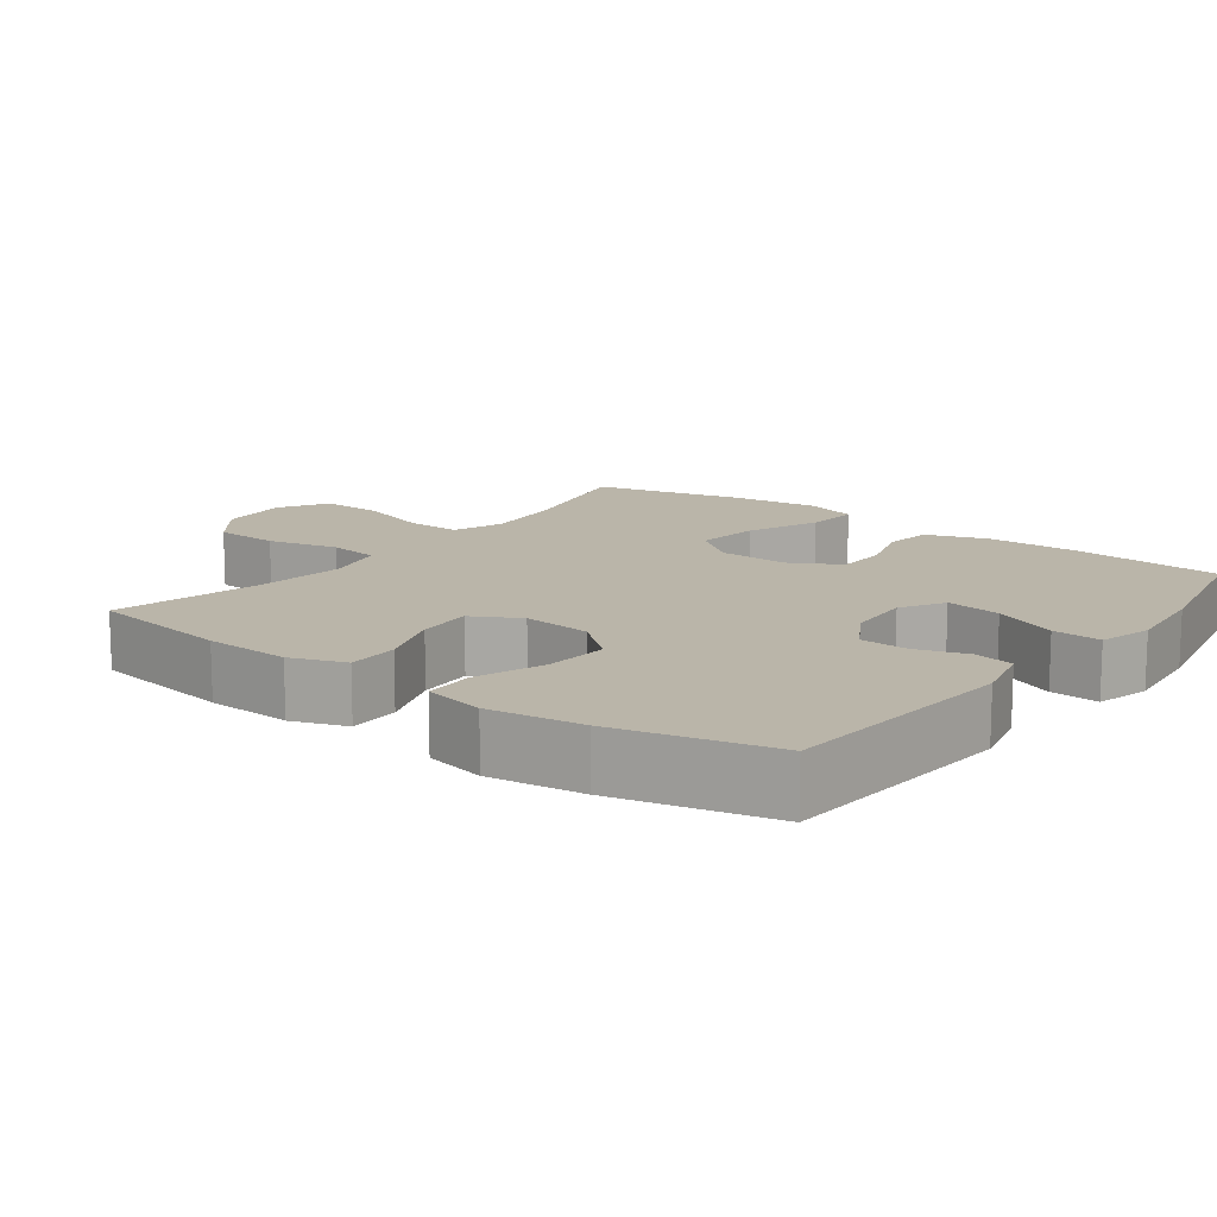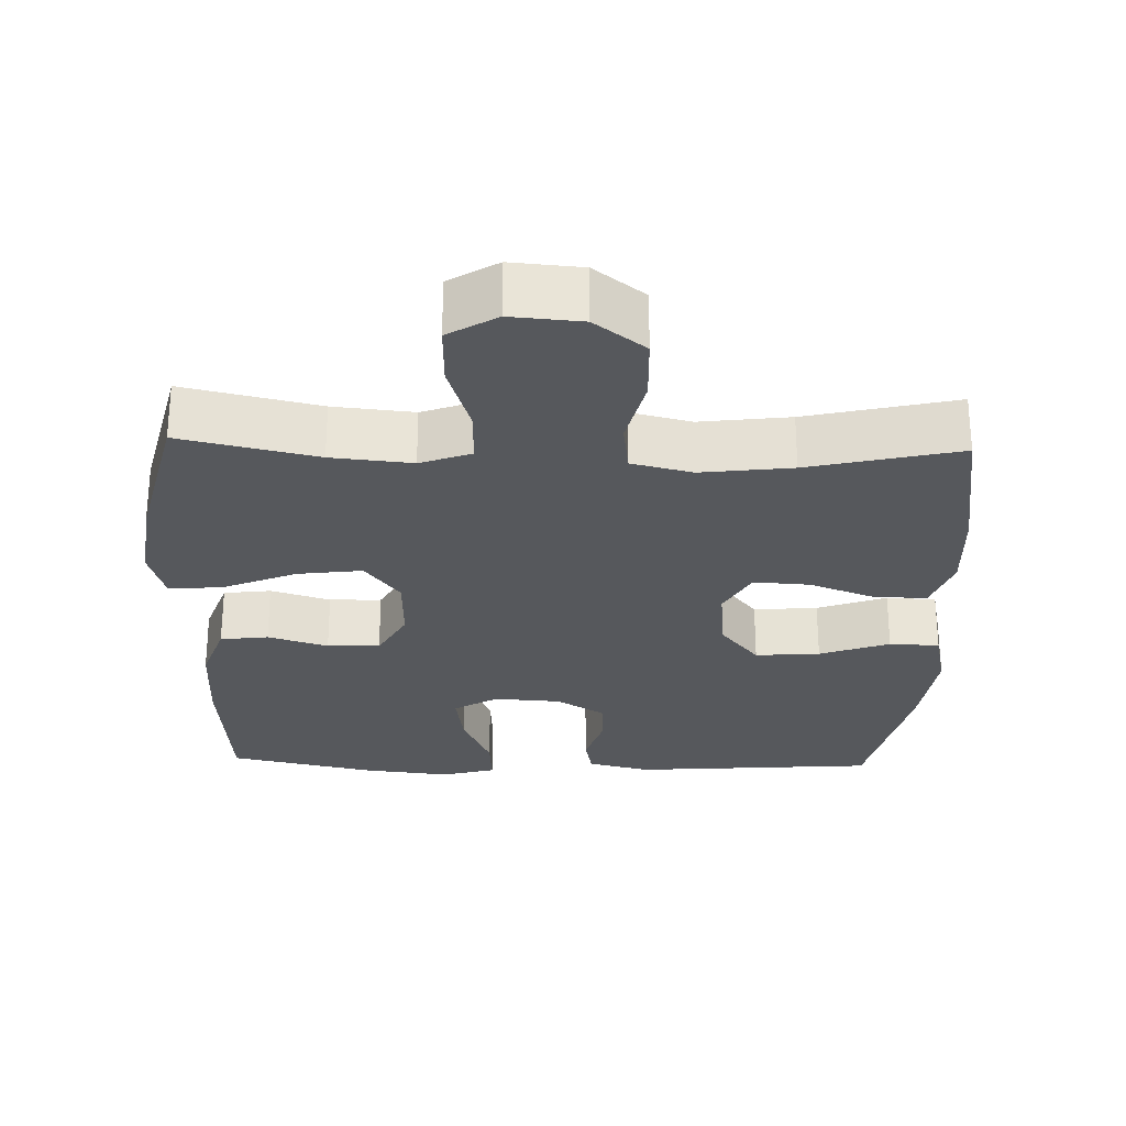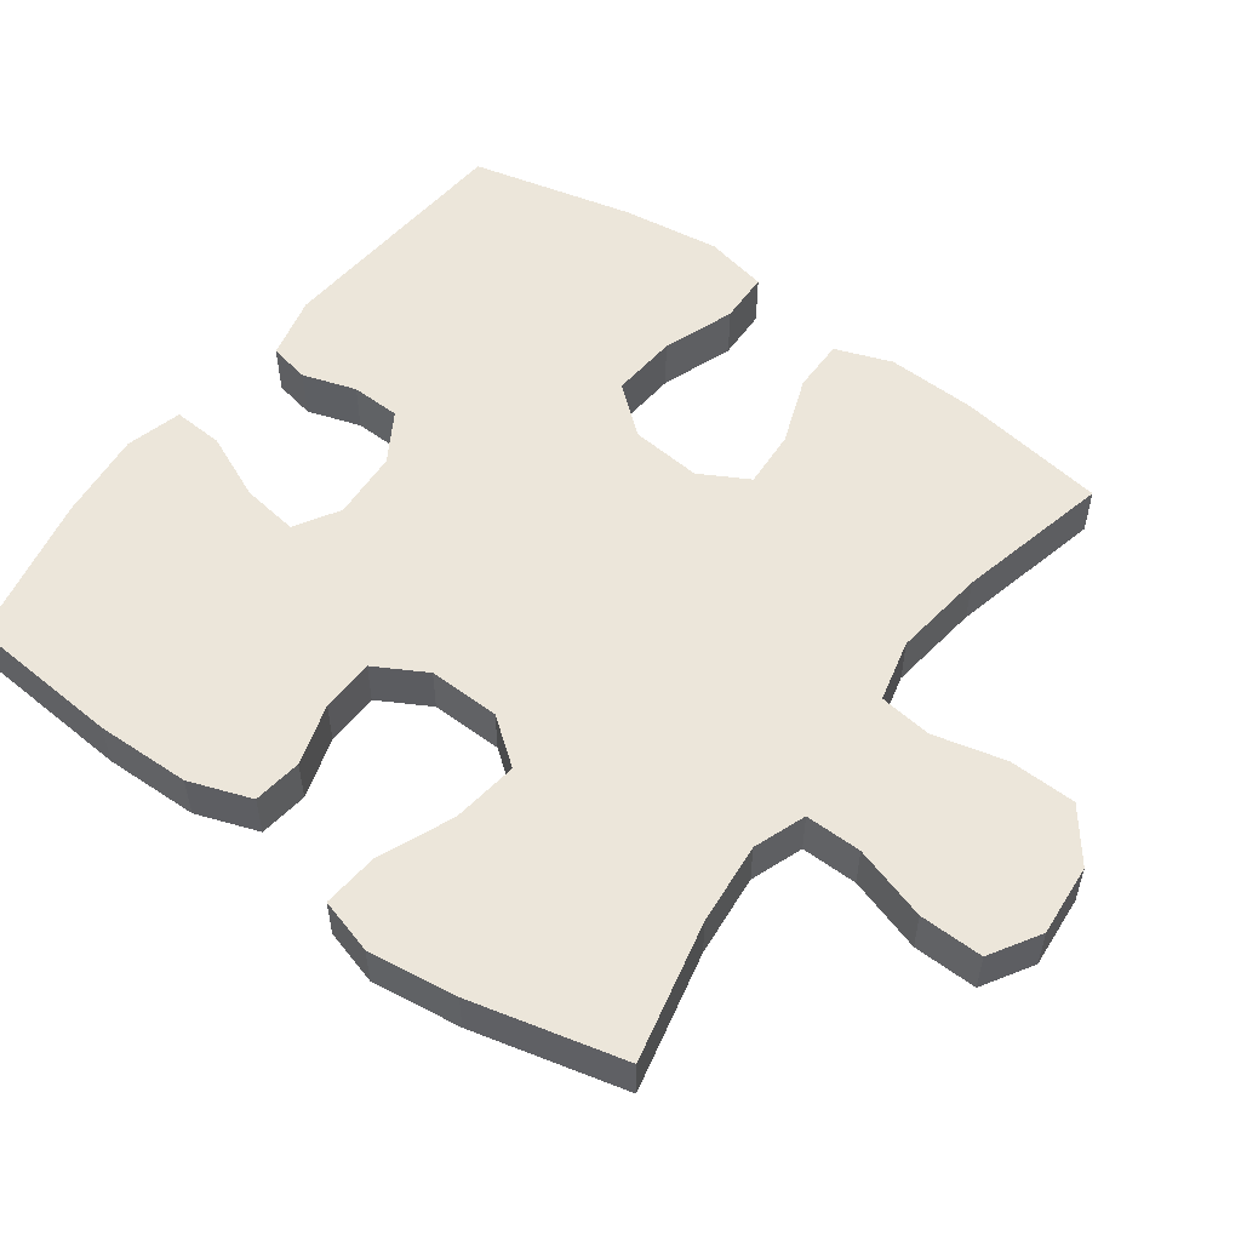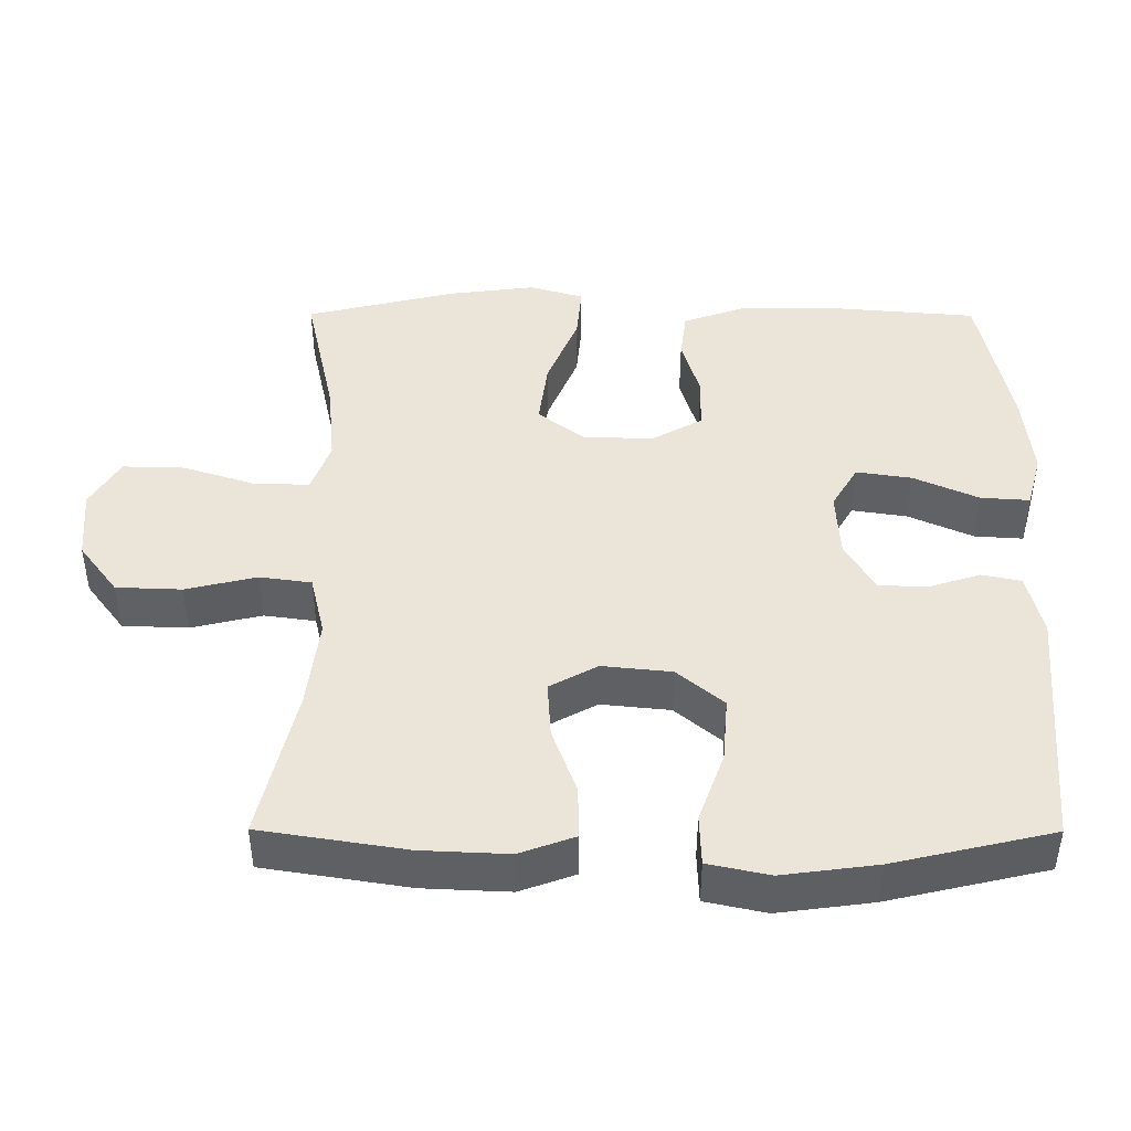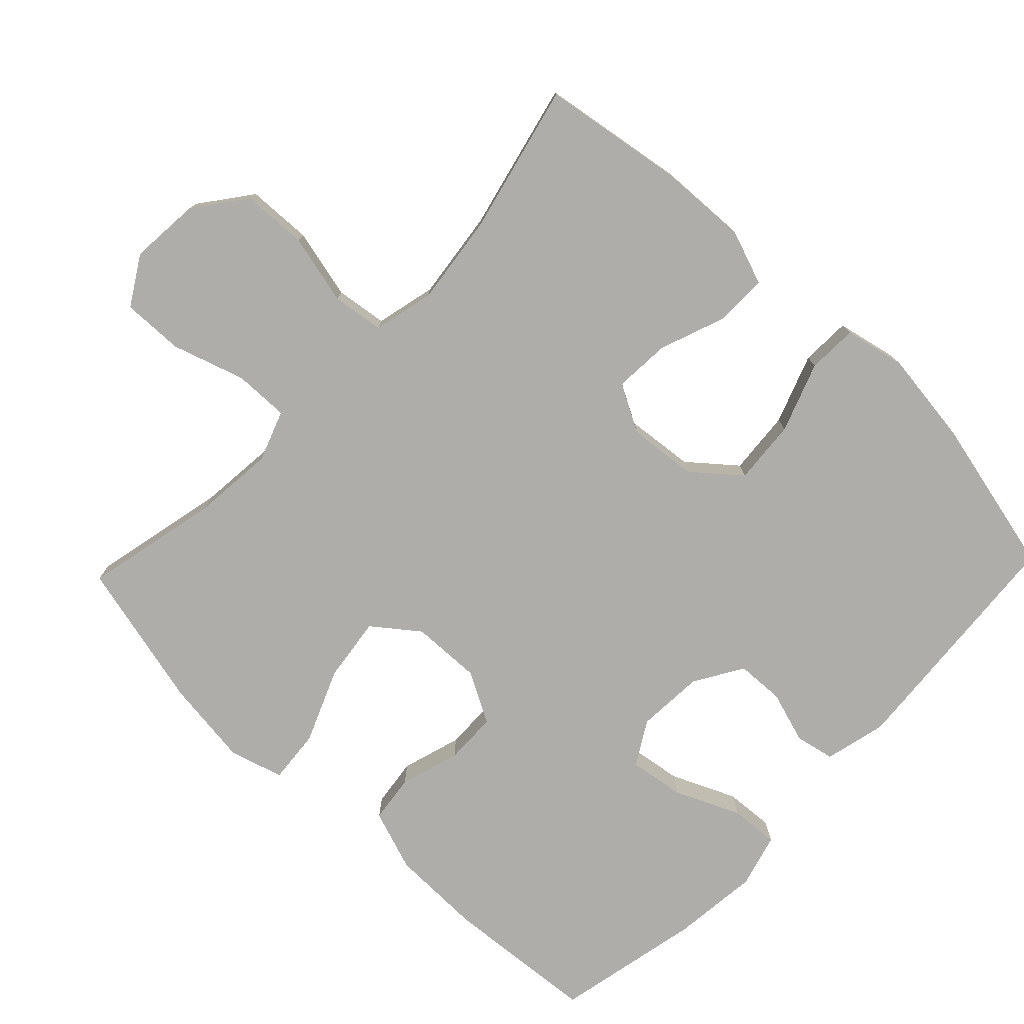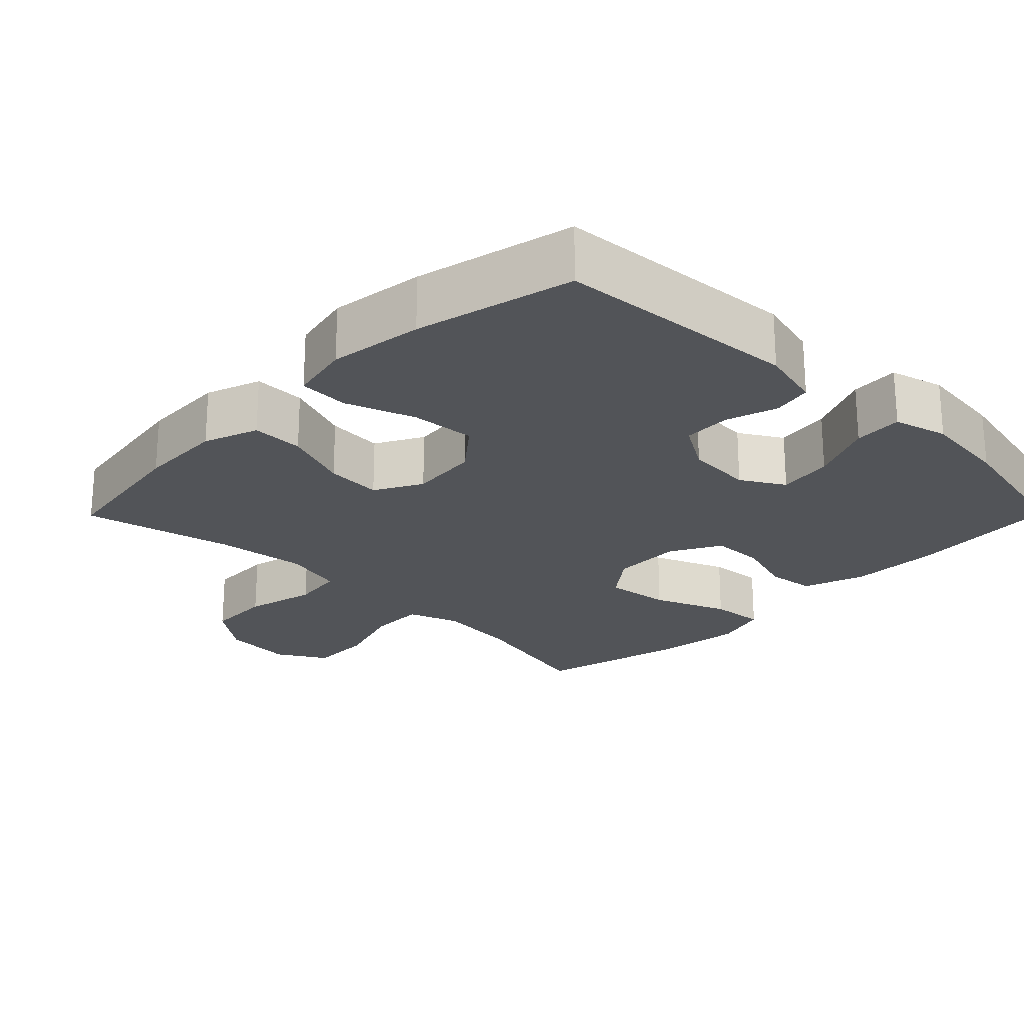
<metadata>
{"format":"obj","ext":"obj","renderer":"f3d","projection":"perspective","resolution":1024,"background":"white","views":[{"elev":13.5,"azim":-53.2,"up":"+Y"},{"elev":-27.8,"azim":178.2,"up":"+Y"},{"elev":54.3,"azim":126.1,"up":"+Y"},{"elev":44.8,"azim":-89.8,"up":"+Y"},{"elev":-77.2,"azim":-133.7,"up":"+Y"},{"elev":-23.3,"azim":-44.6,"up":"+Y"}]}
</metadata>
<code>
o path6554
v 0.2928 0.0375 0.5763
v 0.1696 0.0375 0.5896
v 0.09317 0.0375 0.5687
v 0.09785 0.0375 0.4995
v 0.1386 0.0375 0.4078
v 0.1503 0.0375 0.3294
v 0.08896 0.0375 0.2929
v -0.00628 0.0375 0.2988
v -0.07525 0.0375 0.3405
v -0.07795 0.0375 0.4084
v -0.05481 0.0375 0.482
v -0.06644 0.0375 0.5379
v -0.1545 0.0375 0.5592
v -0.5003 0.0375 0.5321
v -0.5523 0.0375 0.3073
v -0.57 0.0375 0.1732
v -0.5514 0.0375 0.08662
v -0.4803 0.0375 0.08418
v -0.3815 0.0375 0.1199
v -0.29 0.0375 0.1273
v -0.2353 0.0375 0.06141
v -0.2252 0.0375 -0.03664
v -0.262 0.0375 -0.104
v -0.3419 0.0375 -0.09902
v -0.4362 0.0375 -0.06432
v -0.5101 0.0375 -0.06365
v -0.5381 0.0375 -0.1413
v -0.5327 0.0375 -0.2637
v -0.5003 0.0375 -0.4699
v -0.2873 0.0375 -0.4198
v -0.1589 0.0375 -0.4036
v -0.07275 0.0375 -0.4242
v -0.06268 0.0375 -0.4972
v -0.08647 0.0375 -0.5977
v -0.0829 0.0375 -0.6902
v -0.01095 0.0375 -0.7447
v 0.08953 0.0375 -0.7526
v 0.1585 0.0375 -0.7108
v 0.1561 0.0375 -0.623
v 0.1234 0.0375 -0.5208
v 0.1217 0.0375 -0.4425
v 0.1938 0.0375 -0.4162
v 0.3082 0.0375 -0.427
v 0.5014 0.0375 -0.4699
v 0.5521 0.0375 -0.259
v 0.5679 0.0375 -0.1351
v 0.5455 0.0375 -0.05907
v 0.4688 0.0375 -0.066
v 0.3652 0.0375 -0.1091
v 0.273 0.0375 -0.1214
v 0.2236 0.0375 -0.05715
v 0.2204 0.0375 0.04222
v 0.2597 0.0375 0.1138
v 0.334 0.0375 0.1157
v 0.4192 0.0375 0.08971
v 0.4872 0.0375 0.09845
v 0.5175 0.0375 0.1852
v 0.5195 0.0375 0.3156
v 0.5014 0.0375 0.5321
v 0.2928 -0.0375 0.5763
v 0.1696 -0.0375 0.5896
v 0.09317 -0.0375 0.5687
v 0.09785 -0.0375 0.4995
v 0.1386 -0.0375 0.4078
v 0.1503 -0.0375 0.3294
v 0.08896 -0.0375 0.2929
v -0.00628 -0.0375 0.2988
v -0.07525 -0.0375 0.3405
v -0.07795 -0.0375 0.4084
v -0.05481 -0.0375 0.482
v -0.06644 -0.0375 0.5379
v -0.1545 -0.0375 0.5592
v -0.5003 -0.0375 0.5321
v -0.5523 -0.0375 0.3073
v -0.57 -0.0375 0.1732
v -0.5514 -0.0375 0.08662
v -0.4803 -0.0375 0.08418
v -0.3815 -0.0375 0.1199
v -0.29 -0.0375 0.1273
v -0.2353 -0.0375 0.06141
v -0.2252 -0.0375 -0.03664
v -0.262 -0.0375 -0.104
v -0.3419 -0.0375 -0.09902
v -0.4362 -0.0375 -0.06432
v -0.5101 -0.0375 -0.06365
v -0.5381 -0.0375 -0.1413
v -0.5327 -0.0375 -0.2637
v -0.5003 -0.0375 -0.4699
v -0.2873 -0.0375 -0.4198
v -0.1589 -0.0375 -0.4036
v -0.07275 -0.0375 -0.4242
v -0.06268 -0.0375 -0.4972
v -0.08647 -0.0375 -0.5977
v -0.0829 -0.0375 -0.6902
v -0.01095 -0.0375 -0.7447
v 0.08953 -0.0375 -0.7526
v 0.1585 -0.0375 -0.7108
v 0.1561 -0.0375 -0.623
v 0.1234 -0.0375 -0.5208
v 0.1217 -0.0375 -0.4425
v 0.1938 -0.0375 -0.4162
v 0.3082 -0.0375 -0.427
v 0.5014 -0.0375 -0.4699
v 0.5521 -0.0375 -0.259
v 0.5679 -0.0375 -0.1351
v 0.5455 -0.0375 -0.05907
v 0.4688 -0.0375 -0.066
v 0.3652 -0.0375 -0.1091
v 0.273 -0.0375 -0.1214
v 0.2236 -0.0375 -0.05715
v 0.2204 -0.0375 0.04222
v 0.2597 -0.0375 0.1138
v 0.334 -0.0375 0.1157
v 0.4192 -0.0375 0.08971
v 0.4872 -0.0375 0.09845
v 0.5175 -0.0375 0.1852
v 0.5195 -0.0375 0.3156
v 0.5014 -0.0375 0.5321
v 0.5521 0.0375 -0.259
v 0.5679 0.0375 -0.1351
v 0.5455 0.0375 -0.05907
v 0.5455 0.0375 -0.05907
v 0.4688 0.0375 -0.066
v 0.5014 0.0375 -0.4699
v 0.5014 0.0375 -0.4699
v 0.5175 0.0375 0.1852
v 0.5195 0.0375 0.3156
v 0.4872 0.0375 0.09845
v 0.4872 0.0375 0.09845
v 0.5014 0.0375 0.5321
v 0.5014 0.0375 0.5321
v 0.4192 0.0375 0.08971
v 0.3652 0.0375 -0.1091
v 0.334 0.0375 0.1157
v 0.3082 0.0375 -0.427
v 0.2928 0.0375 0.5763
v 0.273 0.0375 -0.1214
v 0.2597 0.0375 0.1138
v 0.1938 0.0375 -0.4162
v 0.1696 0.0375 0.5896
v 0.2236 0.0375 -0.05715
v 0.2204 0.0375 0.04222
v 0.1217 0.0375 -0.4425
v 0.1217 0.0375 -0.4425
v 0.1386 0.0375 0.4078
v 0.1503 0.0375 0.3294
v 0.1503 0.0375 0.3294
v 0.09317 0.0375 0.5687
v 0.09317 0.0375 0.5687
v 0.08953 0.0375 -0.7526
v 0.1585 0.0375 -0.7108
v 0.1585 0.0375 -0.7108
v 0.1561 0.0375 -0.623
v 0.1234 0.0375 -0.5208
v 0.08896 0.0375 0.2929
v 0.09785 0.0375 0.4995
v -0.01095 0.0375 -0.7447
v -0.00628 0.0375 0.2988
v -0.07525 0.0375 0.3405
v -0.0829 0.0375 -0.6902
v -0.07795 0.0375 0.4084
v -0.05481 0.0375 0.482
v -0.06644 0.0375 0.5379
v -0.06644 0.0375 0.5379
v -0.08647 0.0375 -0.5977
v -0.06268 0.0375 -0.4972
v -0.07275 0.0375 -0.4242
v -0.07275 0.0375 -0.4242
v -0.1545 0.0375 0.5592
v -0.1589 0.0375 -0.4036
v -0.2873 0.0375 -0.4198
v -0.2252 0.0375 -0.03664
v -0.262 0.0375 -0.104
v -0.262 0.0375 -0.104
v -0.2353 0.0375 0.06141
v -0.29 0.0375 0.1273
v -0.3419 0.0375 -0.09902
v -0.3815 0.0375 0.1199
v -0.4362 0.0375 -0.06432
v -0.4803 0.0375 0.08418
v -0.5003 0.0375 -0.4699
v -0.5003 0.0375 -0.4699
v -0.5101 0.0375 -0.06365
v -0.5101 0.0375 -0.06365
v -0.5003 0.0375 0.5321
v -0.5003 0.0375 0.5321
v -0.5514 0.0375 0.08662
v -0.5514 0.0375 0.08662
v -0.5381 0.0375 -0.1413
v -0.5327 0.0375 -0.2637
v -0.5523 0.0375 0.3073
v -0.57 0.0375 0.1732
v 0.5521 -0.0375 -0.259
v 0.5679 -0.0375 -0.1351
v 0.5455 -0.0375 -0.05907
v 0.5455 -0.0375 -0.05907
v 0.4688 -0.0375 -0.066
v 0.5014 -0.0375 -0.4699
v 0.5014 -0.0375 -0.4699
v 0.5175 -0.0375 0.1852
v 0.5195 -0.0375 0.3156
v 0.4872 -0.0375 0.09845
v 0.4872 -0.0375 0.09845
v 0.5014 -0.0375 0.5321
v 0.5014 -0.0375 0.5321
v 0.4192 -0.0375 0.08971
v 0.3652 -0.0375 -0.1091
v 0.334 -0.0375 0.1157
v 0.3082 -0.0375 -0.427
v 0.2928 -0.0375 0.5763
v 0.273 -0.0375 -0.1214
v 0.2597 -0.0375 0.1138
v 0.1938 -0.0375 -0.4162
v 0.1696 -0.0375 0.5896
v 0.2236 -0.0375 -0.05715
v 0.2204 -0.0375 0.04222
v 0.1217 -0.0375 -0.4425
v 0.1217 -0.0375 -0.4425
v 0.1386 -0.0375 0.4078
v 0.1503 -0.0375 0.3294
v 0.1503 -0.0375 0.3294
v 0.09317 -0.0375 0.5687
v 0.09317 -0.0375 0.5687
v 0.08953 -0.0375 -0.7526
v 0.1585 -0.0375 -0.7108
v 0.1585 -0.0375 -0.7108
v 0.1561 -0.0375 -0.623
v 0.1234 -0.0375 -0.5208
v 0.08896 -0.0375 0.2929
v 0.09785 -0.0375 0.4995
v -0.01095 -0.0375 -0.7447
v -0.00628 -0.0375 0.2988
v -0.07525 -0.0375 0.3405
v -0.0829 -0.0375 -0.6902
v -0.07795 -0.0375 0.4084
v -0.05481 -0.0375 0.482
v -0.06644 -0.0375 0.5379
v -0.06644 -0.0375 0.5379
v -0.08647 -0.0375 -0.5977
v -0.06268 -0.0375 -0.4972
v -0.07275 -0.0375 -0.4242
v -0.07275 -0.0375 -0.4242
v -0.1545 -0.0375 0.5592
v -0.1589 -0.0375 -0.4036
v -0.2873 -0.0375 -0.4198
v -0.2252 -0.0375 -0.03664
v -0.262 -0.0375 -0.104
v -0.262 -0.0375 -0.104
v -0.2353 -0.0375 0.06141
v -0.29 -0.0375 0.1273
v -0.3419 -0.0375 -0.09902
v -0.3815 -0.0375 0.1199
v -0.4362 -0.0375 -0.06432
v -0.4803 -0.0375 0.08418
v -0.5003 -0.0375 -0.4699
v -0.5003 -0.0375 -0.4699
v -0.5101 -0.0375 -0.06365
v -0.5101 -0.0375 -0.06365
v -0.5003 -0.0375 0.5321
v -0.5003 -0.0375 0.5321
v -0.5514 -0.0375 0.08662
v -0.5514 -0.0375 0.08662
v -0.5381 -0.0375 -0.1413
v -0.5327 -0.0375 -0.2637
v -0.5523 -0.0375 0.3073
v -0.57 -0.0375 0.1732
f 201 220 208
f 208 220 212
f 200 206 202
f 197 193 194
f 193 209 198
f 250 249 233
f 207 193 197
f 220 210 219
f 257 263 253
f 210 220 201
f 245 251 264
f 231 227 239
f 220 229 212
f 240 217 241
f 212 229 216
f 211 209 207
f 249 246 216
f 222 230 214
f 193 207 209
f 228 239 227
f 211 213 209
f 247 241 246
f 245 264 255
f 229 232 216
f 247 244 241
f 215 217 211
f 241 217 215
f 252 266 254
f 200 208 206
f 251 245 247
f 219 214 230
f 261 254 266
f 232 249 216
f 201 208 200
f 259 235 243
f 216 246 215
f 265 235 259
f 236 243 235
f 237 243 236
f 265 250 235
f 250 265 252
f 244 247 245
f 246 241 215
f 227 224 225
f 233 249 232
f 214 219 210
f 211 217 213
f 197 194 195
f 253 263 251
f 239 228 240
f 240 228 217
f 224 227 231
f 264 251 263
f 234 231 239
f 266 252 265
f 204 210 201
f 235 250 233
f 45 46 105 104
f 46 122 196 105
f 47 48 107 106
f 125 45 104 199
f 57 58 117 116
f 129 57 116 203
f 58 131 205 117
f 55 56 115 114
f 48 49 108 107
f 54 55 114 113
f 43 44 103 102
f 59 1 60 118
f 49 50 109 108
f 53 54 113 112
f 42 43 102 101
f 1 2 61 60
f 50 51 110 109
f 52 53 112 111
f 51 52 111 110
f 144 42 101 218
f 5 147 221 64
f 2 149 223 61
f 37 152 226 96
f 38 39 98 97
f 39 40 99 98
f 6 7 66 65
f 4 5 64 63
f 3 4 63 62
f 40 41 100 99
f 36 37 96 95
f 7 8 67 66
f 8 9 68 67
f 35 36 95 94
f 10 11 70 69
f 11 164 238 70
f 34 35 94 93
f 33 34 93 92
f 168 33 92 242
f 12 13 72 71
f 31 32 91 90
f 9 10 69 68
f 30 31 90 89
f 22 174 248 81
f 21 22 81 80
f 20 21 80 79
f 23 24 83 82
f 19 20 79 78
f 24 25 84 83
f 18 19 78 77
f 182 30 89 256
f 25 184 258 84
f 13 186 260 72
f 188 18 77 262
f 26 27 86 85
f 28 29 88 87
f 27 28 87 86
f 14 15 74 73
f 16 17 76 75
f 15 16 75 74
f 127 134 146
f 134 138 146
f 126 128 132
f 123 120 119
f 119 124 135
f 176 159 175
f 133 123 119
f 146 145 136
f 183 179 189
f 136 127 146
f 171 190 177
f 157 165 153
f 146 138 155
f 166 167 143
f 138 142 155
f 137 133 135
f 175 142 172
f 148 140 156
f 119 135 133
f 154 153 165
f 137 135 139
f 173 172 167
f 171 181 190
f 155 142 158
f 173 167 170
f 141 137 143
f 167 141 143
f 178 180 192
f 126 132 134
f 177 173 171
f 145 156 140
f 187 192 180
f 158 142 175
f 127 126 134
f 185 169 161
f 142 141 172
f 191 185 161
f 162 161 169
f 163 162 169
f 191 161 176
f 176 178 191
f 170 171 173
f 172 141 167
f 153 151 150
f 159 158 175
f 140 136 145
f 137 139 143
f 123 121 120
f 179 177 189
f 165 166 154
f 166 143 154
f 150 157 153
f 190 189 177
f 160 165 157
f 192 191 178
f 130 127 136
f 161 159 176

</code>
